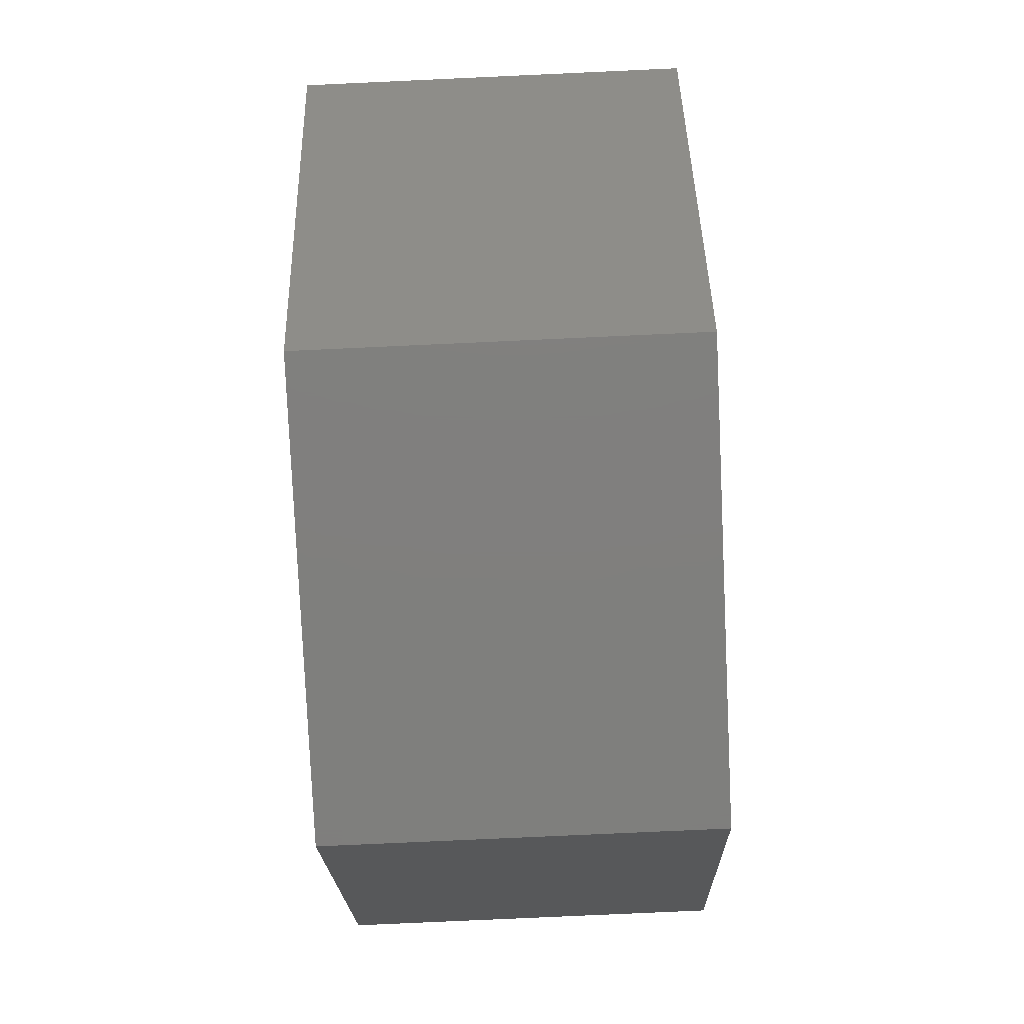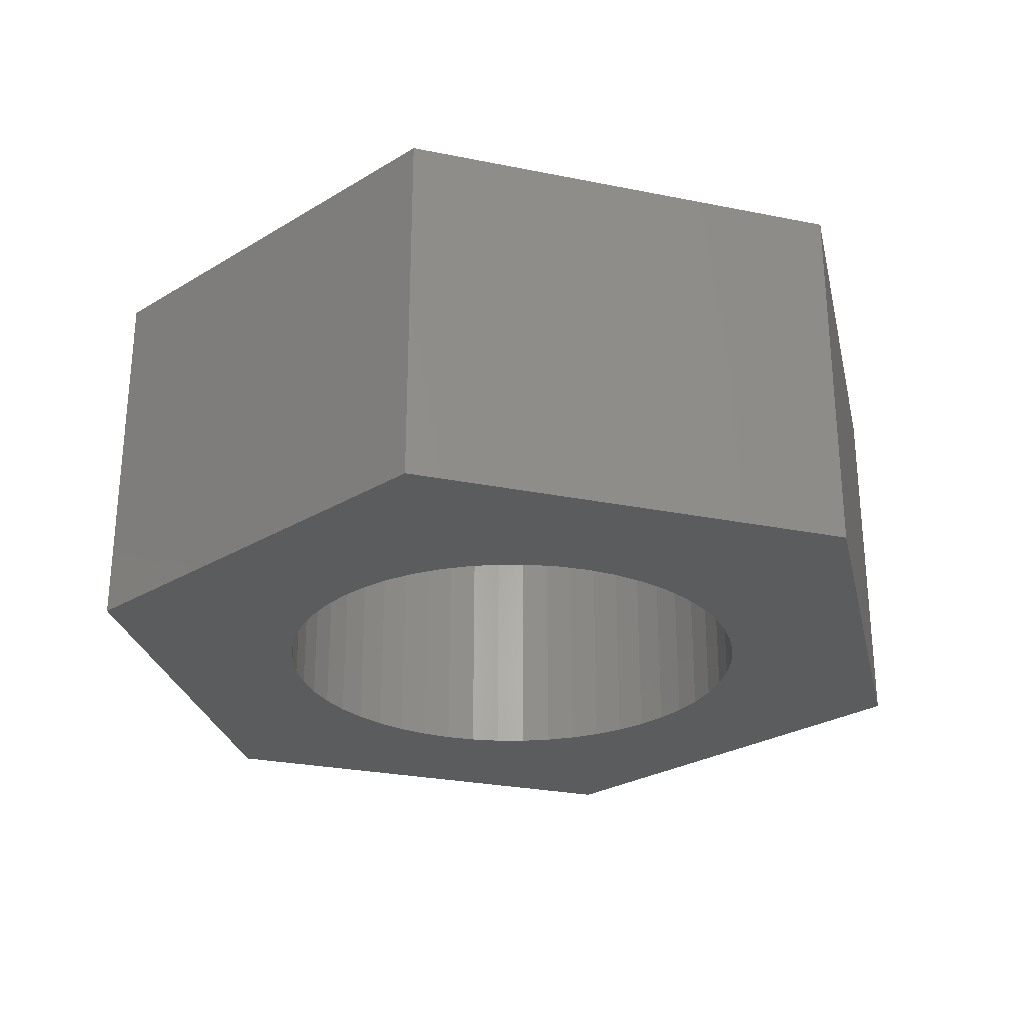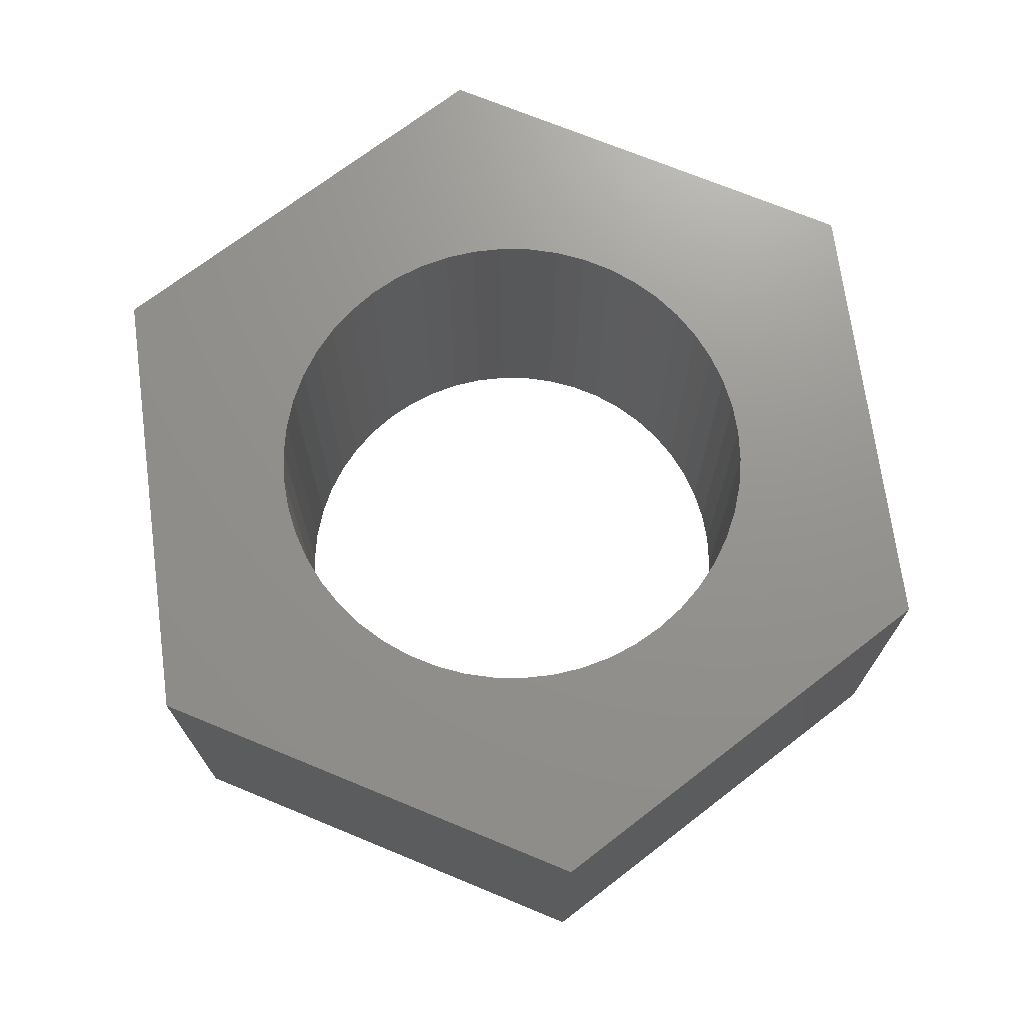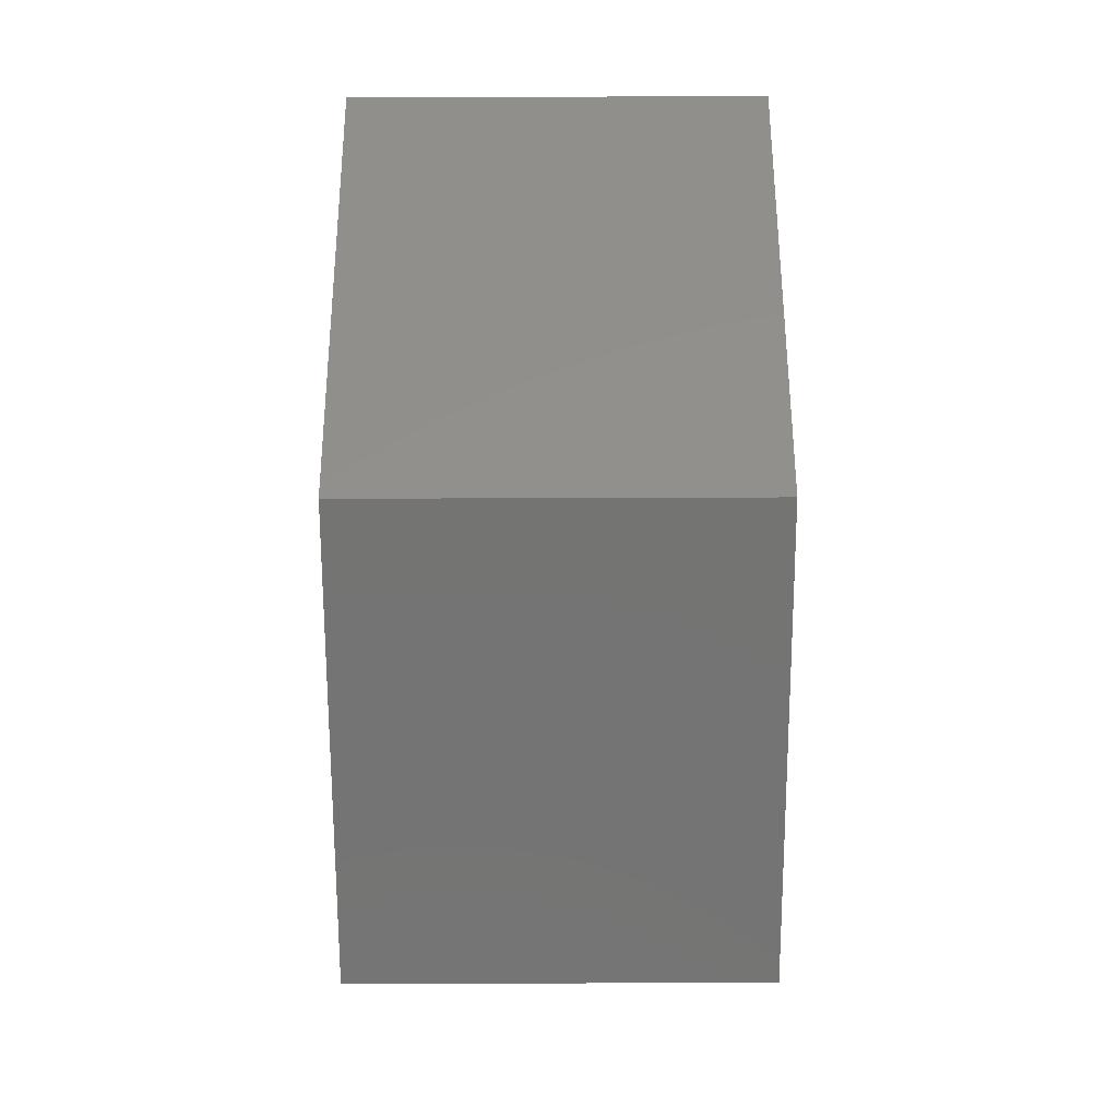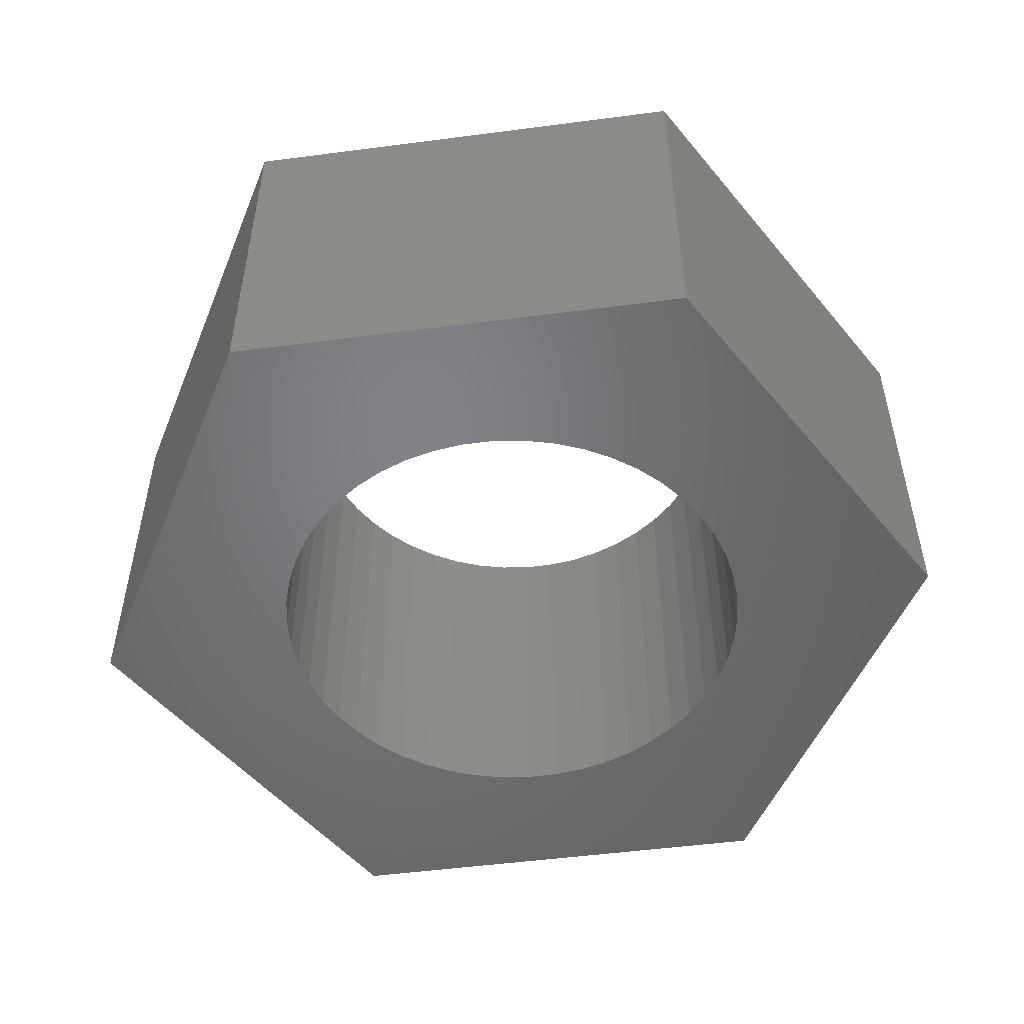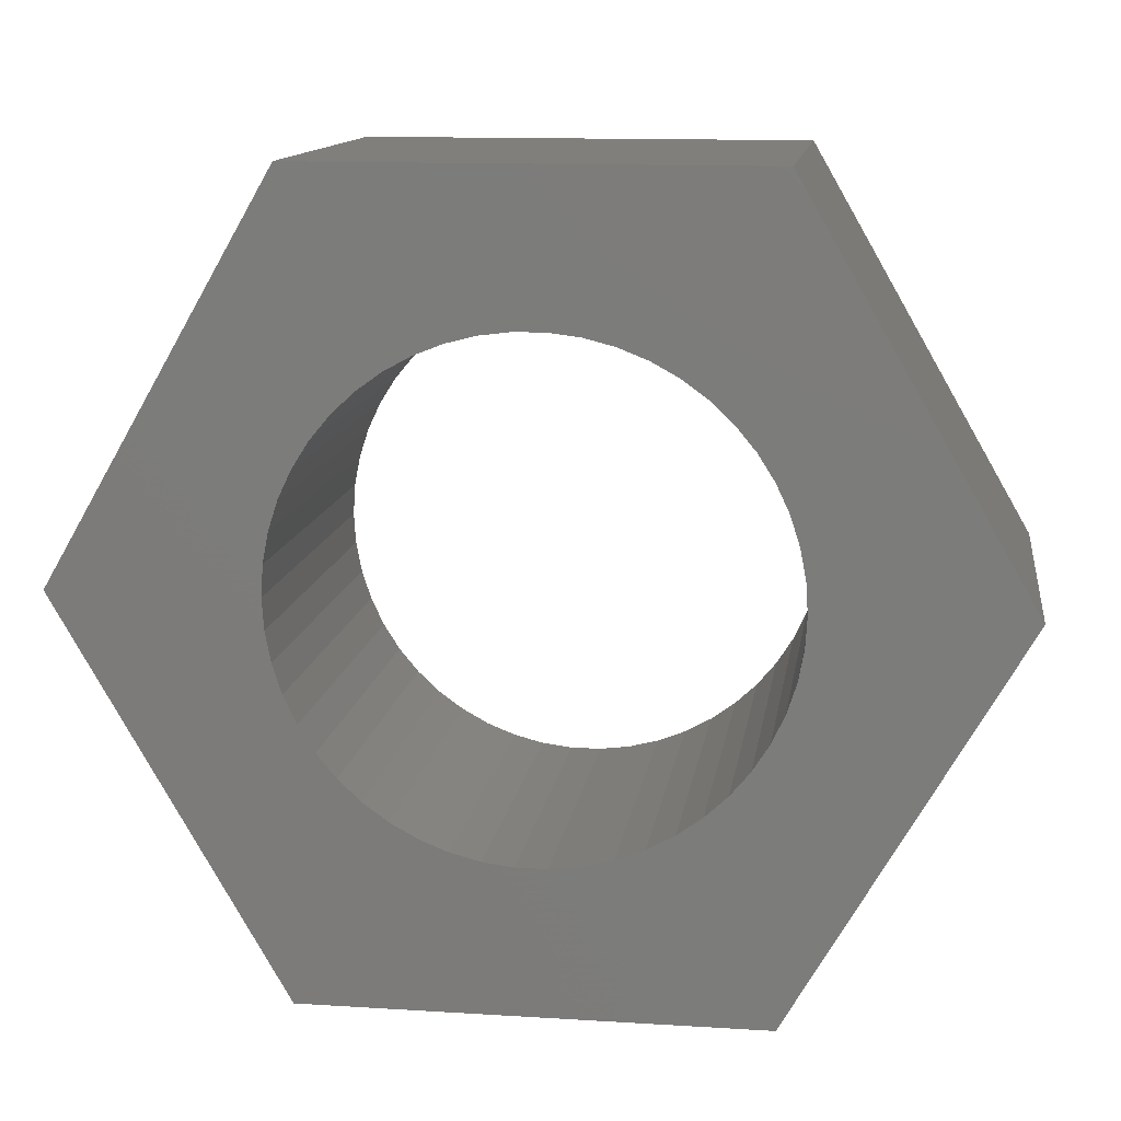
<metadata>
{"format":"stl","ext":"stl","renderer":"f3d","projection":"perspective","resolution":1024,"background":"white","views":[{"elev":-79.2,"azim":92.6,"up":"+Y"},{"elev":-27.5,"azim":42.8,"up":"+Z"},{"elev":71.3,"azim":22.4,"up":"+Z"},{"elev":-66.1,"azim":90.2,"up":"+Y"},{"elev":-51.0,"azim":8.1,"up":"+Z"},{"elev":12.8,"azim":-171.8,"up":"+Y"}]}
</metadata>
<code>
# stl→obj: 112 verts, 224 faces
v -3.895 -6.746 0
v 3.895 -6.746 6.5
v -3.895 -6.746 6.5
v 3.895 -6.746 0
v 7.789 0 0
v 7.789 0 6.5
v 4.216 -0.5327 0
v 4.25 0 0
v 4.116 -1.057 0
v 3.952 -1.565 0
v 3.724 -2.047 0
v 3.438 -2.498 0
v 3.098 -2.909 0
v 2.709 -3.275 0
v 2.277 -3.588 0
v 1.81 -3.846 0
v 1.313 -4.042 0
v 0.7964 -4.175 0
v 0.2669 -4.242 0
v -0.2669 -4.242 0
v -0.7964 -4.175 0
v -1.313 -4.042 0
v -1.81 -3.846 0
v -2.277 -3.588 0
v -2.709 -3.275 0
v -3.098 -2.909 0
v -3.438 -2.498 0
v -3.724 -2.047 0
v -7.789 0 0
v -3.952 -1.565 0
v -4.116 -1.057 0
v -4.216 -0.5327 0
v -4.25 0 0
v 4.216 0.5327 0
v 4.116 1.057 0
v 3.952 1.565 0
v 3.724 2.047 0
v 3.895 6.746 0
v 3.438 2.498 0
v 3.098 2.909 0
v 2.709 3.275 0
v 2.277 3.588 0
v 1.81 3.846 0
v 1.313 4.042 0
v 0.7964 4.175 0
v 0.2669 4.242 0
v -0.2669 4.242 0
v -3.895 6.746 0
v -0.7964 4.175 0
v -1.313 4.042 0
v -1.81 3.846 0
v -2.277 3.588 0
v -2.709 3.275 0
v -3.098 2.909 0
v -3.438 2.498 0
v -3.724 2.047 0
v -3.952 1.565 0
v -4.116 1.057 0
v -4.216 0.5327 0
v 3.895 6.746 6.5
v -3.895 6.746 6.5
v -7.789 0 6.5
v 4.216 0.5327 6.5
v 4.25 0 6.5
v 4.116 1.057 6.5
v 3.952 1.565 6.5
v 3.724 2.047 6.5
v 3.438 2.498 6.5
v 3.098 2.909 6.5
v 2.709 3.275 6.5
v 2.277 3.588 6.5
v 1.81 3.846 6.5
v 1.313 4.042 6.5
v 0.7964 4.175 6.5
v 0.2669 4.242 6.5
v -0.2669 4.242 6.5
v -0.7964 4.175 6.5
v -1.313 4.042 6.5
v -1.81 3.846 6.5
v -2.277 3.588 6.5
v -2.709 3.275 6.5
v -3.098 2.909 6.5
v -3.438 2.498 6.5
v -3.724 2.047 6.5
v -3.952 1.565 6.5
v -4.116 1.057 6.5
v -4.216 0.5327 6.5
v -4.25 0 6.5
v 4.216 -0.5327 6.5
v 4.116 -1.057 6.5
v 3.952 -1.565 6.5
v 3.724 -2.047 6.5
v 3.438 -2.498 6.5
v 3.098 -2.909 6.5
v 2.709 -3.275 6.5
v 2.277 -3.588 6.5
v 1.81 -3.846 6.5
v 1.313 -4.042 6.5
v 0.7964 -4.175 6.5
v 0.2669 -4.242 6.5
v -0.2669 -4.242 6.5
v -0.7964 -4.175 6.5
v -1.313 -4.042 6.5
v -1.81 -3.846 6.5
v -2.277 -3.588 6.5
v -2.709 -3.275 6.5
v -3.098 -2.909 6.5
v -3.438 -2.498 6.5
v -3.724 -2.047 6.5
v -3.952 -1.565 6.5
v -4.116 -1.057 6.5
v -4.216 -0.5327 6.5
f 1 2 3
f 2 1 4
f 2 5 6
f 5 2 4
f 5 7 8
f 5 9 7
f 5 10 9
f 11 5 4
f 5 11 10
f 4 12 11
f 4 13 12
f 4 14 13
f 4 15 14
f 4 16 15
f 4 17 16
f 4 18 17
f 4 19 18
f 4 20 19
f 1 20 4
f 20 1 21
f 21 1 22
f 22 1 23
f 1 24 23
f 1 25 24
f 1 26 25
f 1 27 26
f 1 28 27
f 29 28 1
f 28 29 30
f 30 29 31
f 31 29 32
f 32 29 33
f 34 5 8
f 35 5 34
f 36 5 35
f 37 5 36
f 5 37 38
f 39 38 37
f 40 38 39
f 41 38 40
f 42 38 41
f 43 38 42
f 44 38 43
f 45 38 44
f 46 38 45
f 47 38 46
f 48 47 49
f 48 49 50
f 48 50 51
f 47 48 38
f 52 48 51
f 53 48 52
f 54 48 53
f 55 48 54
f 56 48 55
f 29 56 57
f 29 57 58
f 29 58 59
f 29 59 33
f 56 29 48
f 6 38 60
f 38 6 5
f 29 61 48
f 61 29 62
f 6 63 64
f 6 65 63
f 6 66 65
f 67 6 60
f 6 67 66
f 60 68 67
f 60 69 68
f 60 70 69
f 60 71 70
f 60 72 71
f 60 73 72
f 60 74 73
f 60 75 74
f 60 76 75
f 61 76 60
f 76 61 77
f 77 61 78
f 78 61 79
f 61 80 79
f 61 81 80
f 61 82 81
f 61 83 82
f 61 84 83
f 62 84 61
f 84 62 85
f 85 62 86
f 86 62 87
f 87 62 88
f 89 6 64
f 90 6 89
f 91 6 90
f 92 6 91
f 6 92 2
f 93 2 92
f 94 2 93
f 95 2 94
f 96 2 95
f 97 2 96
f 98 2 97
f 99 2 98
f 100 2 99
f 101 2 100
f 3 101 102
f 3 102 103
f 3 103 104
f 101 3 2
f 105 3 104
f 106 3 105
f 107 3 106
f 108 3 107
f 109 3 108
f 62 109 110
f 62 110 111
f 62 111 112
f 62 112 88
f 109 62 3
f 1 62 29
f 62 1 3
f 38 61 60
f 61 38 48
f 8 63 34
f 63 8 64
f 88 59 87
f 59 88 33
f 47 75 76
f 75 47 46
f 19 101 100
f 101 19 20
f 41 69 70
f 69 41 40
f 54 81 82
f 81 54 53
f 51 78 79
f 78 51 50
f 36 67 37
f 67 36 66
f 34 65 35
f 65 34 63
f 37 68 39
f 68 37 67
f 44 72 73
f 72 44 43
f 45 73 74
f 73 45 44
f 42 70 71
f 70 42 41
f 85 56 84
f 56 85 57
f 84 55 83
f 55 84 56
f 86 57 85
f 57 86 58
f 52 79 80
f 79 52 51
f 49 76 77
f 76 49 47
f 18 100 99
f 100 18 19
f 35 66 36
f 66 35 65
f 39 69 40
f 69 39 68
f 46 74 75
f 74 46 45
f 87 58 86
f 58 87 59
f 7 64 8
f 64 7 89
f 12 92 11
f 92 12 93
f 9 89 7
f 89 9 90
f 22 104 103
f 104 22 23
f 108 28 109
f 28 108 27
f 109 30 110
f 30 109 28
f 14 96 95
f 96 14 15
f 15 97 96
f 97 15 16
f 43 71 72
f 71 43 42
f 83 54 82
f 54 83 55
f 53 80 81
f 80 53 52
f 50 77 78
f 77 50 49
f 10 90 9
f 90 10 91
f 11 91 10
f 91 11 92
f 107 27 108
f 27 107 26
f 110 31 111
f 31 110 30
f 13 95 94
f 95 13 14
f 23 105 104
f 105 23 24
f 21 103 102
f 103 21 22
f 25 107 106
f 107 25 26
f 111 32 112
f 32 111 31
f 112 33 88
f 33 112 32
f 13 93 12
f 93 13 94
f 17 99 98
f 99 17 18
f 16 98 97
f 98 16 17
f 24 106 105
f 106 24 25
f 20 102 101
f 102 20 21

</code>
